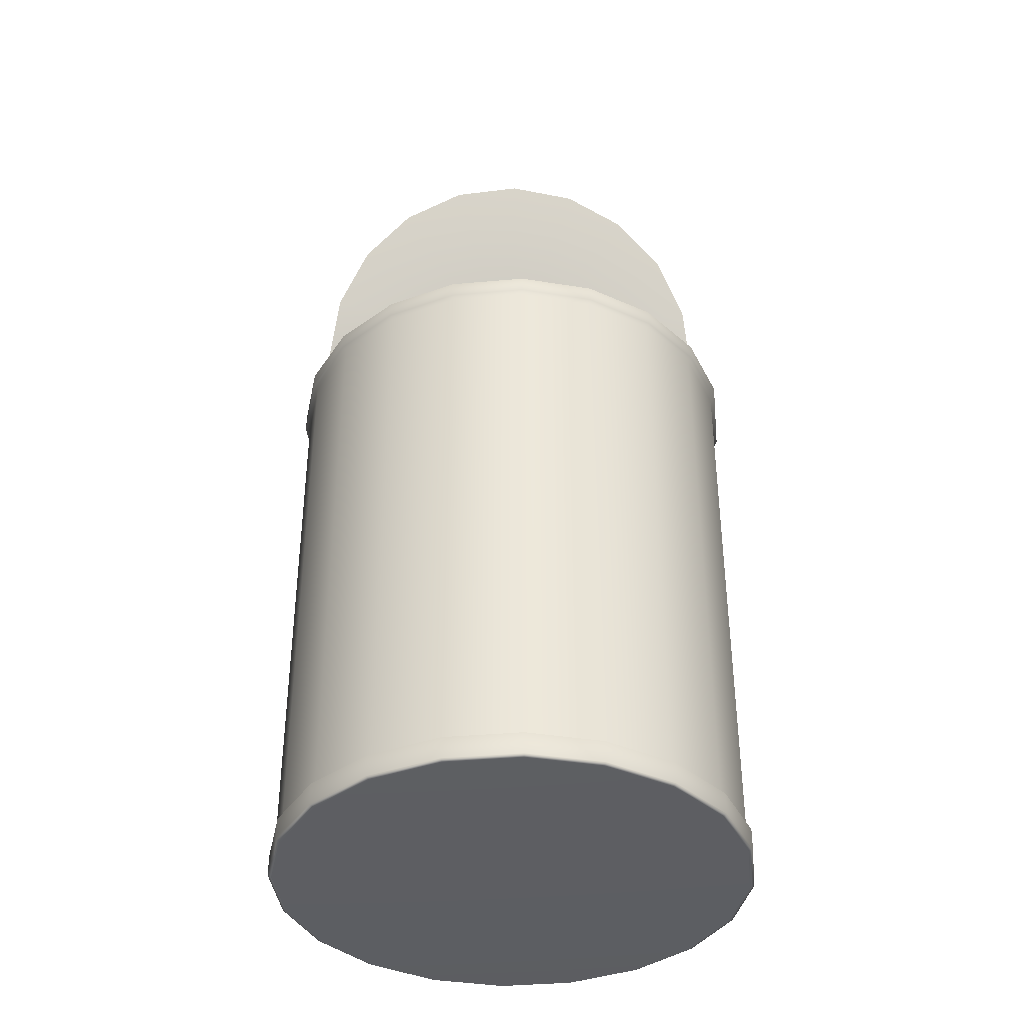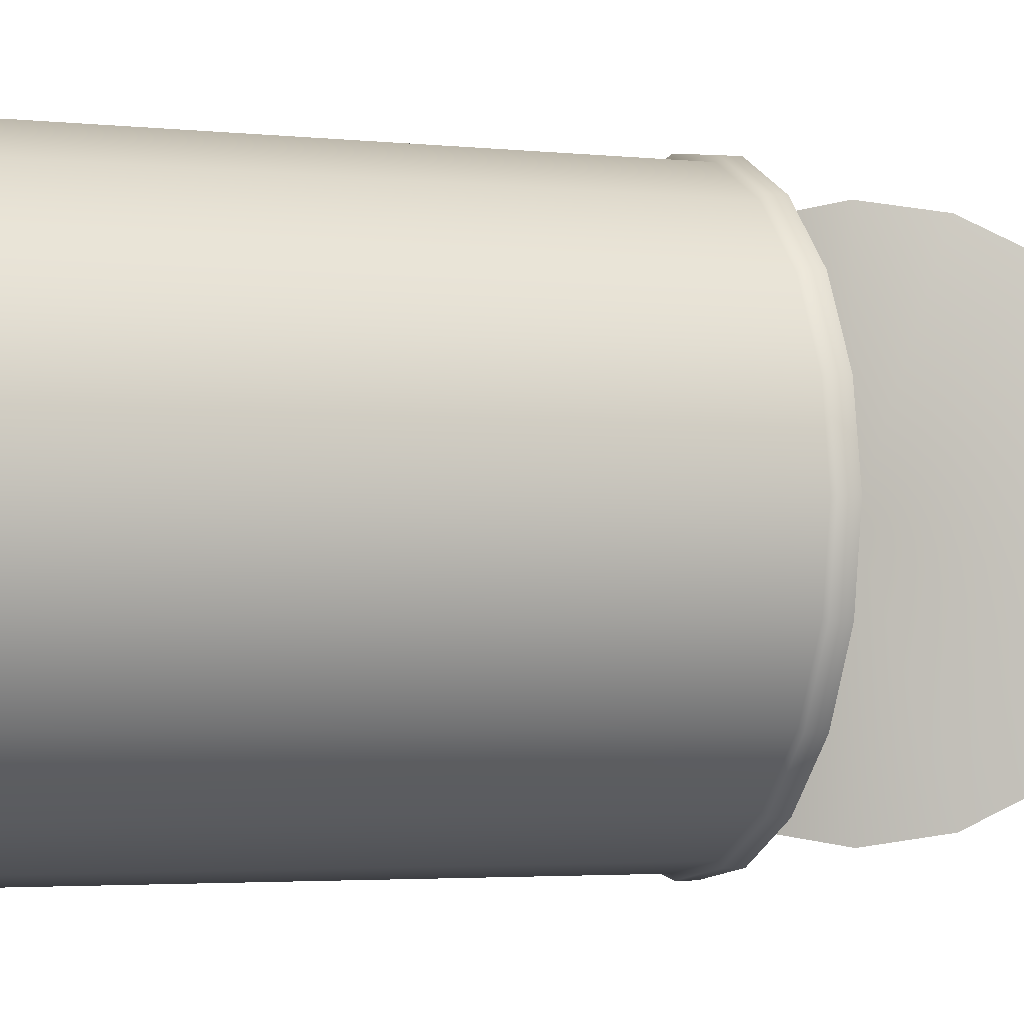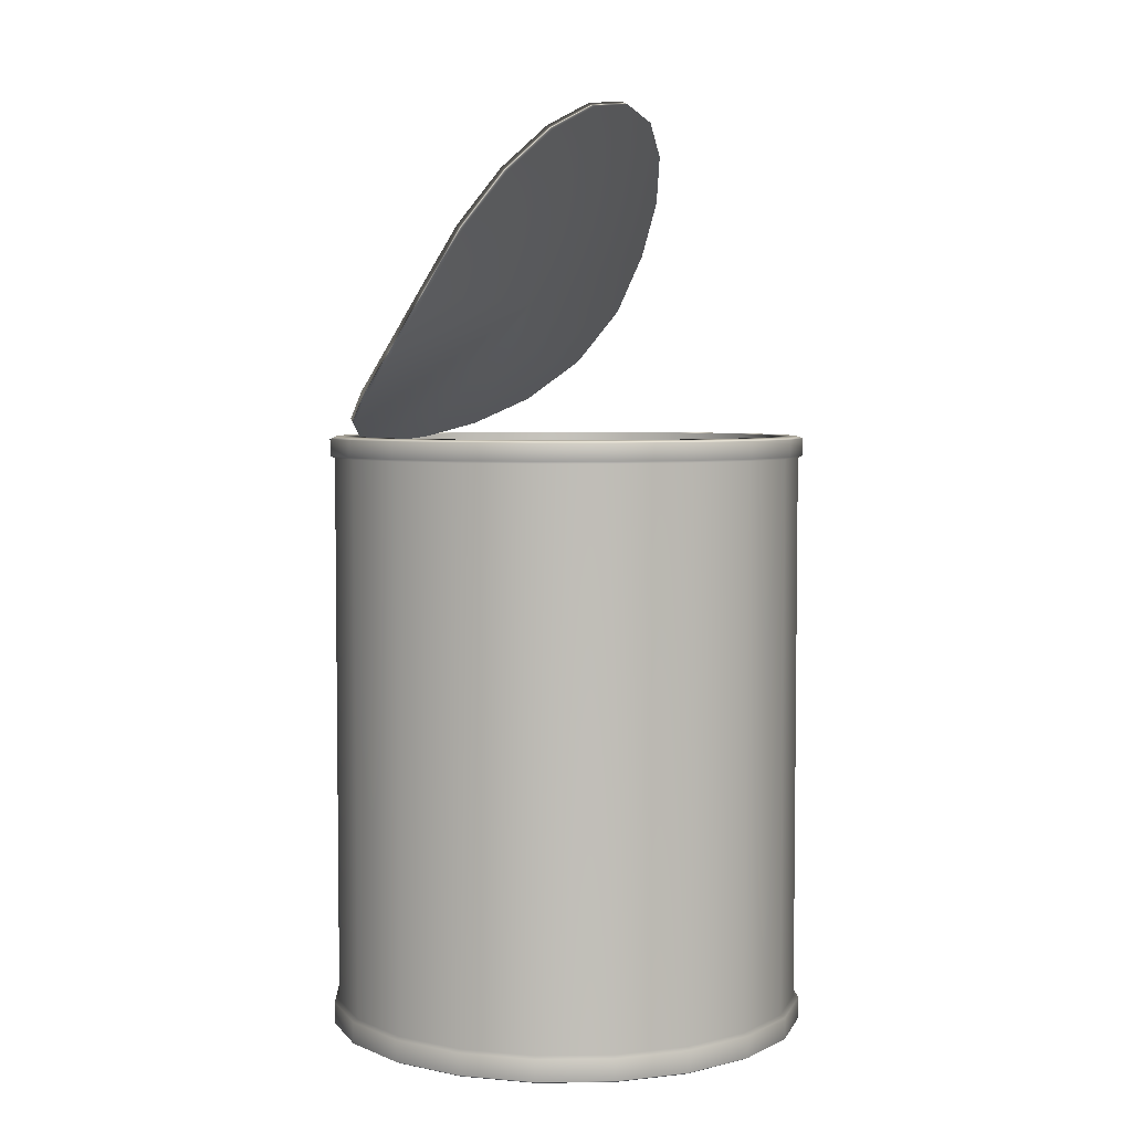
<metadata>
{"format":"obj","ext":"obj","renderer":"f3d","projection":"perspective","resolution":1024,"background":"white","views":[{"elev":-38.4,"azim":87.4,"up":"+Y"},{"elev":-3.0,"azim":68.8,"up":"+Z"},{"elev":4.5,"azim":24.9,"up":"+Y"}]}
</metadata>
<code>
g default
v 0.03133 1.96 -0.01938
v 0.006986 1.93 0.0172
v 0.03744 1.968 -0.005931
v 0.04052 1.973 0.009774
v 0.02253 1.949 -0.02922
v 0.04051 1.973 0.02618
v 0.01172 1.937 -0.03446
v 0.0375 1.968 0.04167
v -6e-05 1.925 -0.03456
v 0.03172 1.96 0.05474
v -0.01154 1.914 -0.02952
v -0.0214 1.904 -0.01985
v 0.02351 1.949 0.06415
v -0.02844 1.898 -0.006549
v 0.01342 1.936 0.06901
v -0.03185 1.894 0.009054
v 0.002248 1.923 0.06886
v -0.008961 1.912 0.06373
v -0.03125 1.894 0.02541
v -0.02678 1.897 0.04093
v -0.01902 1.903 0.05412
v 0.04893 1.976 0.004493
v 0.04131 1.965 -0.01846
v 0.03357 1.971 -0.01837
v 0.04093 1.981 0.004509
v 0.02679 1.946 -0.03874
v 0.01948 1.953 -0.03855
v 0.04995 1.978 0.02776
v 0.04186 1.983 0.02776
v 0.03389 1.971 -0.005899
v 0.02787 1.963 -0.01933
v 0.03688 1.975 0.02619
v 0.03691 1.975 0.009791
v 0.01918 1.952 -0.02914
v 0.008511 1.94 -0.03435
v 0.0447 1.97 0.04905
v 0.0367 1.975 0.04907
v 0.03389 1.971 0.04168
v -0.07053 1.868 -0.0637
v -0.08985 1.861 -0.09602
v -0.05948 1.871 -0.03096
v -0.003131 1.928 -0.03442
v -0.01448 1.917 -0.02935
v -0.09392 1.869 -0.0953
v 0.03333 1.953 0.06633
v 0.02558 1.959 0.06641
v -0.05772 1.87 0.00377
v -0.02423 1.908 -0.01967
v 0.02004 1.951 0.0642
v 0.02816 1.963 0.05477
v 0.01597 1.93 0.07803
v 0.00864 1.937 0.07821
v -0.06517 1.863 0.03704
v -0.0312 1.901 -0.006351
v -0.03459 1.898 0.009256
v -0.000973 1.926 0.06897
v 0.01006 1.939 0.06908
v -0.08277 1.861 -0.05675
v -0.09921 1.856 -0.08384
v -0.1173 1.85 -0.1103
v -0.121 1.859 -0.1095
v -0.122 1.847 -0.09562
v -0.07286 1.864 -0.02807
v -0.0752 1.876 -0.06305
v -0.1031 1.864 -0.08309
v -0.08713 1.869 -0.05606
v -0.03401 1.897 0.02561
v -0.08116 1.852 0.06569
v -0.1257 1.856 -0.09484
v -0.06453 1.88 -0.03037
v -0.07755 1.872 -0.02743
v -0.02197 1.906 0.05428
v -0.01204 1.915 0.06387
v -0.1486 1.838 -0.1197
v -0.1523 1.847 -0.1189
v -0.02961 1.9 0.04111
v -0.1498 1.836 -0.104
v -0.07124 1.862 0.001675
v -0.1535 1.845 -0.1032
v -0.06291 1.878 0.004344
v -0.07605 1.87 0.002302
v -0.1048 1.838 0.09205
v -0.1807 1.825 -0.1183
v -0.1844 1.834 -0.1175
v -0.07765 1.856 0.03023
v -0.1773 1.825 -0.1028
v -0.07024 1.871 0.03763
v -0.08236 1.865 0.03087
v -0.181 1.834 -0.102
v -0.1089 1.847 0.09276
v -0.2105 1.812 -0.1062
v -0.2029 1.814 -0.09243
v -0.09184 1.847 0.05548
v -0.2142 1.821 -0.1055
v -0.2066 1.822 -0.09166
v -0.09622 1.856 0.05616
v -0.08586 1.86 0.06633
v -0.2351 1.8 -0.08474
v -0.224 1.803 -0.074
v -0.1119 1.836 0.07775
v -0.2276 1.812 -0.07322
v -0.2388 1.809 -0.08397
v -0.1158 1.845 0.07849
v -0.2521 1.79 -0.05587
v -0.2385 1.795 -0.04925
v -0.2422 1.804 -0.04848
v -0.1337 1.825 0.09919
v -0.1361 1.826 0.08361
v -0.1397 1.835 0.08438
v -0.2557 1.799 -0.0551
v -0.1374 1.834 0.09996
v -0.1683 1.823 0.08562
v -0.1646 1.814 0.08485
v -0.2488 1.799 -0.01985
v -0.2451 1.79 -0.02062
v -0.1658 1.812 0.1006
v -0.2597 1.784 -0.02247
v -0.1695 1.821 0.1014
v -0.2634 1.793 -0.0217
v -0.1951 1.813 0.07758
v -0.1914 1.804 0.07681
v -0.2467 1.797 0.009864
v -0.2431 1.788 0.00909
v -0.1971 1.8 0.0912
v -0.2574 1.782 0.0122
v -0.2008 1.809 0.09198
v -0.2611 1.791 0.01297
v -0.2363 1.799 0.03775
v -0.2326 1.79 0.03698
v -0.2185 1.804 0.06109
v -0.2148 1.795 0.06031
v -0.2452 1.784 0.04474
v -0.2244 1.79 0.07196
v -0.2489 1.793 0.04551
v -0.2281 1.799 0.07273
v -0.02441 1.908 -0.01931
v -0.02973 1.9 0.0407
v -0.0333 1.903 -0.06791
v -0.02748 1.896 -0.06839
v -0.009954 1.909 -0.04203
v -0.000248 1.916 -0.01414
v 0.001221 1.916 0.01487
v -0.005328 1.909 0.04213
v -0.01948 1.895 0.06503
v -0.04073 1.876 0.08398
v -0.04657 1.884 0.08445
v -0.005682 1.926 -0.05345
v 0.000916 1.919 -0.05379
v 0.01709 1.935 -0.03045
v 0.02584 1.944 -0.005018
v 0.02711 1.945 0.02113
v 0.02116 1.937 0.04539
v 0.008281 1.922 0.06547
v -0.0112 1.901 0.08077
v -0.01782 1.909 0.0811
g pCylinder7 Tincan_OBJ
f 1 2 3
f 3 2 4
f 5 2 1
f 4 2 6
f 7 2 5
f 6 2 8
f 9 2 7
f 8 2 10
f 11 2 9
f 12 2 11
f 10 2 13
f 14 2 12
f 13 2 15
f 16 2 14
f 15 2 17
f 17 2 18
f 19 2 16
f 20 2 19
f 18 2 21
f 21 2 20
f 22 23 24 25
f 23 26 27 24
f 28 22 25 29
f 30 31 1 3
f 32 33 4 6
f 34 35 7 5
f 36 28 29 37
f 38 32 6 8
f 139 140 39 40
f 140 141 41 39
f 42 43 11 9
f 44 138 139 40
f 45 36 37 46
f 141 142 47 41
f 43 48 12 11
f 49 50 10 13
f 51 45 46 52
f 142 143 53 47
f 54 55 16 14
f 56 57 15 17
f 40 39 58 59
f 40 60 61 44
f 60 40 59 62
f 39 41 63 58
f 64 44 65 66
f 55 67 19 16
f 143 144 68 53
f 66 65 59 58
f 44 61 69 65
f 70 64 66 71
f 65 69 62 59
f 71 66 58 63
f 72 73 18 21
f 60 74 75 61
f 76 72 21 20
f 74 60 62 77
f 41 47 78 63
f 61 75 79 69
f 80 70 71 81
f 69 79 77 62
f 81 71 63 78
f 144 145 82 68
f 74 83 84 75
f 47 53 85 78
f 83 74 77 86
f 87 80 81 88
f 75 84 89 79
f 88 81 78 85
f 79 89 86 77
f 145 146 90 82
f 91 83 86 92
f 53 68 93 85
f 83 91 94 84
f 89 95 92 86
f 96 88 85 93
f 84 94 95 89
f 97 87 88 96
f 98 91 92 99
f 68 82 100 93
f 95 101 99 92
f 91 98 102 94
f 103 96 93 100
f 94 102 101 95
f 90 97 96 103
f 104 98 99 105
f 101 106 105 99
f 82 107 108 100
f 109 103 100 108
f 98 104 110 102
f 102 110 106 101
f 107 82 90 111
f 111 90 103 109
f 112 109 108 113
f 106 114 115 105
f 107 116 113 108
f 117 104 105 115
f 118 111 109 112
f 110 119 114 106
f 116 107 111 118
f 104 117 119 110
f 120 112 113 121
f 114 122 123 115
f 116 124 121 113
f 125 117 115 123
f 126 118 112 120
f 119 127 122 114
f 124 116 118 126
f 117 125 127 119
f 122 128 129 123
f 130 120 121 131
f 132 125 123 129
f 124 133 131 121
f 128 130 131 129
f 133 132 129 131
f 127 134 128 122
f 135 126 120 130
f 125 132 134 127
f 133 124 126 135
f 134 135 130 128
f 132 133 135 134
f 1 31 34 5
f 4 33 30 3
f 7 35 42 9
f 10 50 38 8
f 12 48 136 54 14
f 15 57 49 13
f 18 73 56 17
f 19 67 137 76 20
f 67 55 80 87
f 55 54 70 80
f 64 70 54 136
f 87 97 137 67
f 72 76 97 90
f 48 43 44 64
f 139 138 147 148
f 140 139 148 149
f 141 140 149 150
f 142 141 150 151
f 143 142 151 152
f 144 143 152 153
f 145 144 153 154
f 146 145 154 155
f 148 147 27 26
f 149 148 26 23
f 150 149 23 22
f 151 150 22 28
f 152 151 28 36
f 153 152 36 45
f 154 153 45 51
f 155 154 51 52
f 57 56 155 52
f 73 72 90 146
f 56 73 146 155
f 52 46 49 57
f 46 37 50 49
f 37 29 38 50
f 29 25 30 33
f 29 32 38
f 25 24 31 30
f 24 27 34 31
f 35 34 27 147
f 42 35 147 138
f 43 42 138 44
f 33 32 29
g default
v 0.4444 -0.02264 -0.1617
v 0.3701 -0.02264 -0.3076
v 0.2543 -0.02264 -0.4234
v 0.1084 -0.02264 -0.4977
v -0.05329 -0.02264 -0.5233
v -0.215 -0.02264 -0.4977
v -0.3609 -0.02264 -0.4234
v -0.4767 -0.02264 -0.3076
v -0.551 -0.02264 -0.1617
v -0.5766 -0.02264 -0
v -0.551 -0.02264 0.1617
v -0.4767 -0.02264 0.3076
v -0.3609 -0.02264 0.4234
v -0.215 -0.02264 0.4977
v -0.05329 -0.02264 0.5233
v 0.1084 -0.02264 0.4977
v 0.2543 -0.02264 0.4234
v 0.3701 -0.02264 0.3076
v 0.4444 -0.02264 0.1617
v 0.4701 -0.02264 -0
v 0.4444 1.31 -0.1617
v 0.3701 1.31 -0.3076
v 0.2543 1.31 -0.4234
v 0.1084 1.31 -0.4977
v -0.05329 1.31 -0.5233
v -0.215 1.31 -0.4977
v -0.3609 1.31 -0.4234
v -0.4767 1.31 -0.3076
v -0.551 1.31 -0.1617
v -0.5766 1.31 -0
v -0.551 1.31 0.1617
v -0.4767 1.31 0.3076
v -0.3609 1.31 0.4234
v -0.215 1.31 0.4977
v -0.05329 1.31 0.5233
v 0.1084 1.31 0.4977
v 0.2543 1.31 0.4234
v 0.3701 1.31 0.3076
v 0.4444 1.31 0.1617
v 0.4701 1.31 -0
v -0.05329 -0.02264 -0
v 0.3991 1.31 -0.147
v 0.3315 1.31 -0.2796
v 0.2263 1.31 -0.3848
v 0.0937 1.31 -0.4524
v -0.05329 1.31 -0.4757
v -0.2003 1.31 -0.4524
v -0.3329 1.31 -0.3848
v -0.4381 1.31 -0.2796
v -0.5057 1.31 -0.147
v -0.5289 1.31 -0
v -0.5057 1.31 0.147
v -0.4381 1.31 0.2796
v -0.3329 1.31 0.3848
v -0.2003 1.31 0.4524
v -0.05329 1.31 0.4757
v 0.0937 1.31 0.4524
v 0.2263 1.31 0.3848
v 0.3315 1.31 0.2796
v 0.3991 1.31 0.147
v 0.4224 1.31 -0
v 0.3991 0.09817 -0.147
v 0.3315 0.09817 -0.2796
v -0.05329 0.09817 0
v 0.2263 0.09817 -0.3848
v 0.0937 0.09817 -0.4524
v -0.05329 0.09817 -0.4757
v -0.2003 0.09817 -0.4524
v -0.3329 0.09817 -0.3848
v -0.4381 0.09817 -0.2796
v -0.5057 0.09817 -0.147
v -0.5289 0.09817 1e-06
v -0.5057 0.09817 0.147
v -0.4381 0.09817 0.2796
v -0.3329 0.09817 0.3848
v -0.2003 0.09817 0.4524
v -0.05329 0.09817 0.4757
v 0.0937 0.09817 0.4524
v 0.2263 0.09817 0.3848
v 0.3315 0.09817 0.2796
v 0.3991 0.09817 0.147
v 0.4224 0.09817 -0
v 0.4444 1.263 -0.1617
v 0.3701 1.263 -0.3076
v 0.2543 1.263 -0.4234
v 0.1084 1.263 -0.4977
v -0.05329 1.263 -0.5233
v -0.215 1.263 -0.4977
v -0.3609 1.263 -0.4234
v -0.4767 1.263 -0.3076
v -0.551 1.263 -0.1617
v -0.5766 1.263 -0
v -0.551 1.263 0.1617
v -0.4767 1.263 0.3076
v -0.3609 1.263 0.4234
v -0.215 1.263 0.4977
v -0.05329 1.263 0.5233
v 0.1084 1.263 0.4977
v 0.2543 1.263 0.4234
v 0.3701 1.263 0.3076
v 0.4444 1.263 0.1617
v 0.4701 1.263 -0
v 0.4444 0.03577 -0.1617
v 0.3701 0.03577 -0.3076
v 0.2543 0.03577 -0.4234
v 0.1084 0.03577 -0.4977
v -0.05329 0.03577 -0.5233
v -0.215 0.03577 -0.4977
v -0.3609 0.03577 -0.4234
v -0.4767 0.03577 -0.3076
v -0.551 0.03577 -0.1617
v -0.5766 0.03577 -0
v -0.551 0.03577 0.1617
v -0.4767 0.03577 0.3076
v -0.3609 0.03577 0.4234
v -0.215 0.03577 0.4977
v -0.05329 0.03577 0.5233
v 0.1084 0.03577 0.4977
v 0.2543 0.03577 0.4234
v 0.3701 0.03577 0.3076
v 0.4444 0.03577 0.1617
v 0.4701 0.03577 -0
v 0.4545 1.268 -0.165
v 0.3787 1.268 -0.3138
v 0.3787 1.305 -0.3138
v 0.4545 1.305 -0.165
v 0.2605 1.268 -0.432
v 0.2605 1.305 -0.432
v 0.1117 1.268 -0.5078
v 0.1117 1.305 -0.5078
v -0.05329 1.268 -0.5339
v -0.05329 1.305 -0.5339
v -0.2183 1.268 -0.5078
v -0.2183 1.305 -0.5078
v -0.3671 1.268 -0.432
v -0.3671 1.305 -0.432
v -0.4853 1.268 -0.3138
v -0.4853 1.305 -0.3138
v -0.5611 1.268 -0.165
v -0.5611 1.305 -0.165
v -0.5872 1.268 -0
v -0.5872 1.305 -0
v -0.5611 1.268 0.165
v -0.5611 1.305 0.165
v -0.4853 1.268 0.3138
v -0.4853 1.305 0.3138
v -0.3671 1.268 0.432
v -0.3671 1.305 0.432
v -0.2183 1.268 0.5078
v -0.2183 1.305 0.5078
v -0.05329 1.268 0.5339
v -0.05329 1.305 0.5339
v 0.1117 1.268 0.5078
v 0.1117 1.305 0.5078
v 0.2605 1.268 0.432
v 0.2605 1.305 0.432
v 0.3787 1.268 0.3138
v 0.3787 1.305 0.3138
v 0.4545 1.268 0.165
v 0.4545 1.305 0.165
v 0.4806 1.268 -0
v 0.4806 1.305 -0
v 0.4545 -0.0174 -0.165
v 0.3787 -0.0174 -0.3138
v 0.3787 0.03054 -0.3138
v 0.4545 0.03054 -0.165
v 0.2605 -0.0174 -0.432
v 0.2605 0.03054 -0.432
v 0.1117 -0.0174 -0.5078
v 0.1117 0.03054 -0.5078
v -0.05329 -0.0174 -0.5339
v -0.05329 0.03054 -0.5339
v -0.2183 -0.0174 -0.5078
v -0.2183 0.03054 -0.5078
v -0.3671 -0.0174 -0.432
v -0.3671 0.03054 -0.432
v -0.4853 -0.0174 -0.3138
v -0.4853 0.03054 -0.3138
v -0.5611 -0.0174 -0.165
v -0.5611 0.03054 -0.165
v -0.5872 -0.0174 -0
v -0.5872 0.03054 -0
v -0.5611 -0.0174 0.165
v -0.5611 0.03054 0.165
v -0.4853 -0.0174 0.3138
v -0.4853 0.03054 0.3138
v -0.3671 -0.0174 0.432
v -0.3671 0.03054 0.432
v -0.2183 -0.0174 0.5078
v -0.2183 0.03054 0.5078
v -0.05329 -0.0174 0.5339
v -0.05329 0.03054 0.5339
v 0.1117 -0.0174 0.5078
v 0.1117 0.03054 0.5078
v 0.2605 -0.0174 0.432
v 0.2605 0.03054 0.432
v 0.3787 -0.0174 0.3138
v 0.3787 0.03054 0.3138
v 0.4545 -0.0174 0.165
v 0.4545 0.03054 0.165
v 0.4806 -0.0174 -0
v 0.4806 0.03054 -0
g Tincan_OBJ pCylinder1
f 278 279 280 281
f 279 282 283 280
f 282 284 285 283
f 284 286 287 285
f 286 288 289 287
f 288 290 291 289
f 290 292 293 291
f 292 294 295 293
f 294 296 297 295
f 296 298 299 297
f 298 300 301 299
f 300 302 303 301
f 302 304 305 303
f 304 306 307 305
f 306 308 309 307
f 308 310 311 309
f 310 312 313 311
f 312 314 315 313
f 314 316 317 315
f 316 278 281 317
f 157 156 196
f 158 157 196
f 159 158 196
f 160 159 196
f 161 160 196
f 162 161 196
f 163 162 196
f 164 163 196
f 165 164 196
f 166 165 196
f 167 166 196
f 168 167 196
f 169 168 196
f 170 169 196
f 171 170 196
f 172 171 196
f 173 172 196
f 174 173 196
f 175 174 196
f 156 175 196
f 217 218 219
f 218 220 219
f 220 221 219
f 221 222 219
f 222 223 219
f 223 224 219
f 224 225 219
f 225 226 219
f 226 227 219
f 227 228 219
f 228 229 219
f 229 230 219
f 230 231 219
f 231 232 219
f 232 233 219
f 233 234 219
f 234 235 219
f 235 236 219
f 236 237 219
f 237 217 219
f 176 177 198 197
f 177 178 199 198
f 178 179 200 199
f 179 180 201 200
f 180 181 202 201
f 181 182 203 202
f 182 183 204 203
f 183 184 205 204
f 184 185 206 205
f 185 186 207 206
f 186 187 208 207
f 187 188 209 208
f 188 189 210 209
f 189 190 211 210
f 190 191 212 211
f 191 192 213 212
f 192 193 214 213
f 193 194 215 214
f 194 195 216 215
f 195 176 197 216
f 197 198 218 217
f 198 199 220 218
f 199 200 221 220
f 200 201 222 221
f 201 202 223 222
f 202 203 224 223
f 203 204 225 224
f 204 205 226 225
f 205 206 227 226
f 206 207 228 227
f 207 208 229 228
f 208 209 230 229
f 209 210 231 230
f 210 211 232 231
f 211 212 233 232
f 212 213 234 233
f 213 214 235 234
f 214 215 236 235
f 215 216 237 236
f 216 197 217 237
f 258 259 239 238
f 259 260 240 239
f 260 261 241 240
f 261 262 242 241
f 262 263 243 242
f 263 264 244 243
f 264 265 245 244
f 265 266 246 245
f 266 267 247 246
f 267 268 248 247
f 268 269 249 248
f 269 270 250 249
f 270 271 251 250
f 271 272 252 251
f 272 273 253 252
f 273 274 254 253
f 274 275 255 254
f 275 276 256 255
f 276 277 257 256
f 277 258 238 257
f 318 319 320 321
f 319 322 323 320
f 322 324 325 323
f 324 326 327 325
f 326 328 329 327
f 328 330 331 329
f 330 332 333 331
f 332 334 335 333
f 334 336 337 335
f 336 338 339 337
f 338 340 341 339
f 340 342 343 341
f 342 344 345 343
f 344 346 347 345
f 346 348 349 347
f 348 350 351 349
f 350 352 353 351
f 352 354 355 353
f 354 356 357 355
f 356 318 321 357
f 238 239 279 278
f 177 176 281 280
f 239 240 282 279
f 178 177 280 283
f 240 241 284 282
f 179 178 283 285
f 241 242 286 284
f 180 179 285 287
f 242 243 288 286
f 181 180 287 289
f 243 244 290 288
f 182 181 289 291
f 244 245 292 290
f 183 182 291 293
f 245 246 294 292
f 184 183 293 295
f 246 247 296 294
f 185 184 295 297
f 247 248 298 296
f 186 185 297 299
f 248 249 300 298
f 187 186 299 301
f 249 250 302 300
f 188 187 301 303
f 250 251 304 302
f 189 188 303 305
f 251 252 306 304
f 190 189 305 307
f 252 253 308 306
f 191 190 307 309
f 253 254 310 308
f 192 191 309 311
f 254 255 312 310
f 193 192 311 313
f 255 256 314 312
f 194 193 313 315
f 256 257 316 314
f 195 194 315 317
f 257 238 278 316
f 176 195 317 281
f 156 157 319 318
f 259 258 321 320
f 157 158 322 319
f 260 259 320 323
f 158 159 324 322
f 261 260 323 325
f 159 160 326 324
f 262 261 325 327
f 160 161 328 326
f 263 262 327 329
f 161 162 330 328
f 264 263 329 331
f 162 163 332 330
f 265 264 331 333
f 163 164 334 332
f 266 265 333 335
f 164 165 336 334
f 267 266 335 337
f 165 166 338 336
f 268 267 337 339
f 166 167 340 338
f 269 268 339 341
f 167 168 342 340
f 270 269 341 343
f 168 169 344 342
f 271 270 343 345
f 169 170 346 344
f 272 271 345 347
f 170 171 348 346
f 273 272 347 349
f 171 172 350 348
f 274 273 349 351
f 172 173 352 350
f 275 274 351 353
f 173 174 354 352
f 276 275 353 355
f 174 175 356 354
f 277 276 355 357
f 175 156 318 356
f 258 277 357 321
g default
v 0.08785 2.02 -0.1531
v 0.05375 1.958 -0.2913
v 0.000623 1.862 -0.4009
v -0.06631 1.742 -0.4713
v -0.1422 1.608 -0.4955
v -0.2376 1.486 -0.4713
v -0.3421 1.393 -0.4009
v -0.4353 1.334 -0.2913
v -0.4991 1.302 -0.1531
v -0.5217 1.292 -0
v -0.4991 1.302 0.1531
v -0.4353 1.334 0.2913
v -0.3421 1.393 0.4009
v -0.2376 1.486 0.4713
v -0.1422 1.608 0.4955
v -0.06631 1.742 0.4713
v 0.000623 1.862 0.4009
v 0.05375 1.958 0.2913
v 0.08785 2.02 0.1531
v 0.0996 2.041 -0
v 0.07105 2.029 -0.1531
v 0.03695 1.968 -0.2913
v -0.01617 1.872 -0.4009
v -0.08311 1.751 -0.4713
v -0.1584 1.618 -0.4955
v -0.2516 1.499 -0.4713
v -0.3536 1.409 -0.4009
v -0.4446 1.35 -0.2913
v -0.5069 1.319 -0.1531
v -0.5289 1.31 -0
v -0.5069 1.319 0.1531
v -0.4446 1.35 0.2913
v -0.3536 1.409 0.4009
v -0.2516 1.499 0.4713
v -0.1584 1.618 0.4955
v -0.08311 1.751 0.4713
v -0.01617 1.872 0.4009
v 0.03695 1.968 0.2913
v 0.07105 2.029 0.1531
v 0.08281 2.05 -0
v -0.1422 1.608 -0
v -0.1584 1.618 -0
g Tincan_OBJ pCylinder6
f 358 359 379 378
f 359 360 380 379
f 360 361 381 380
f 361 362 382 381
f 362 363 383 382
f 363 364 384 383
f 364 365 385 384
f 365 366 386 385
f 366 367 387 386
f 367 368 388 387
f 368 369 389 388
f 369 370 390 389
f 370 371 391 390
f 371 372 392 391
f 372 373 393 392
f 373 374 394 393
f 374 375 395 394
f 375 376 396 395
f 376 377 397 396
f 377 358 378 397
f 359 358 398
f 360 359 398
f 361 360 398
f 362 361 398
f 363 362 398
f 364 363 398
f 365 364 398
f 366 365 398
f 367 366 398
f 368 367 398
f 369 368 398
f 370 369 398
f 371 370 398
f 372 371 398
f 373 372 398
f 374 373 398
f 375 374 398
f 376 375 398
f 377 376 398
f 358 377 398
f 378 379 399
f 379 380 399
f 380 381 399
f 381 382 399
f 382 383 399
f 383 384 399
f 384 385 399
f 385 386 399
f 386 387 399
f 387 388 399
f 388 389 399
f 389 390 399
f 390 391 399
f 391 392 399
f 392 393 399
f 393 394 399
f 394 395 399
f 395 396 399
f 396 397 399
f 397 378 399

</code>
